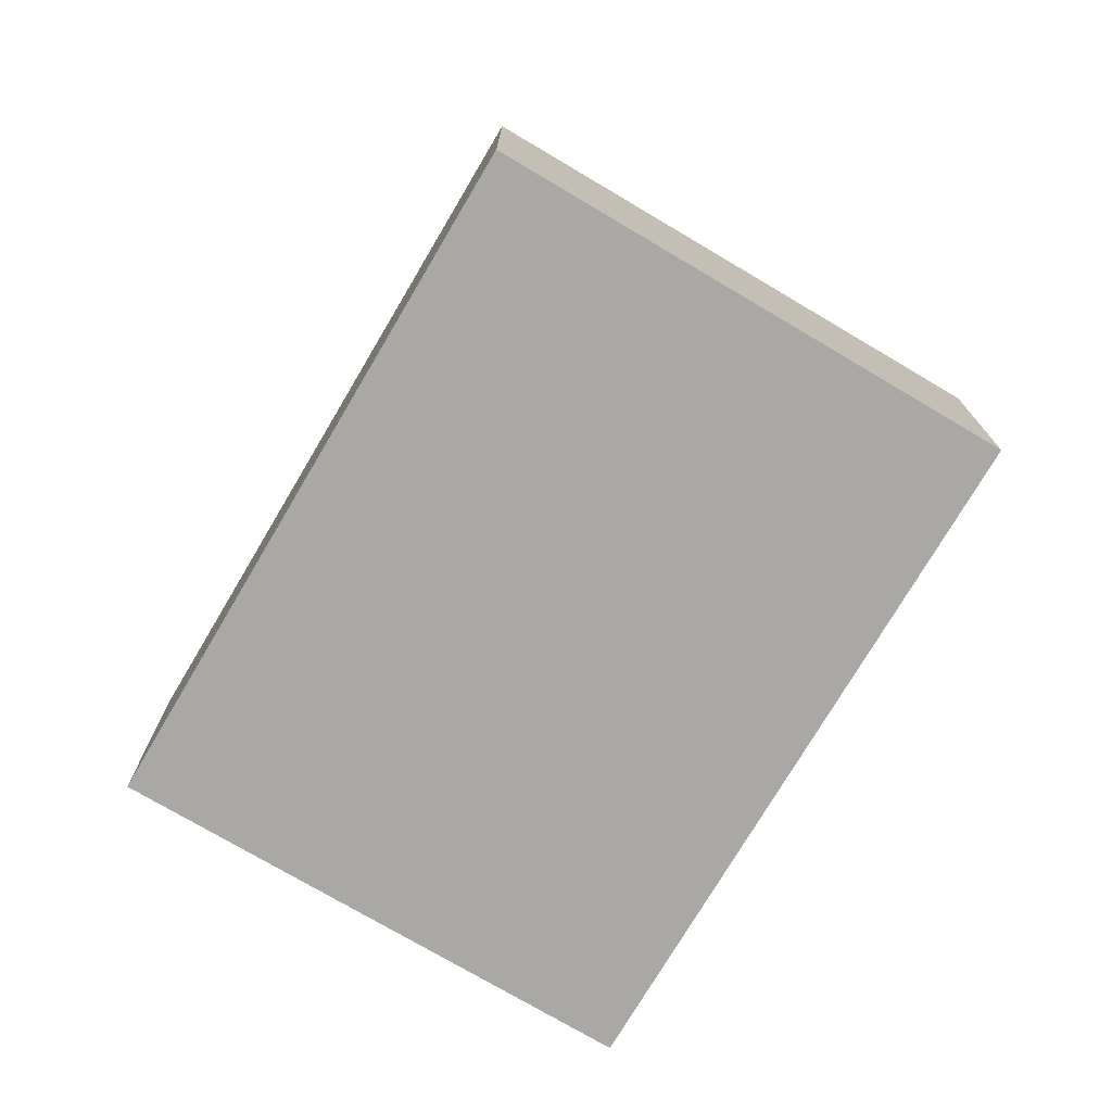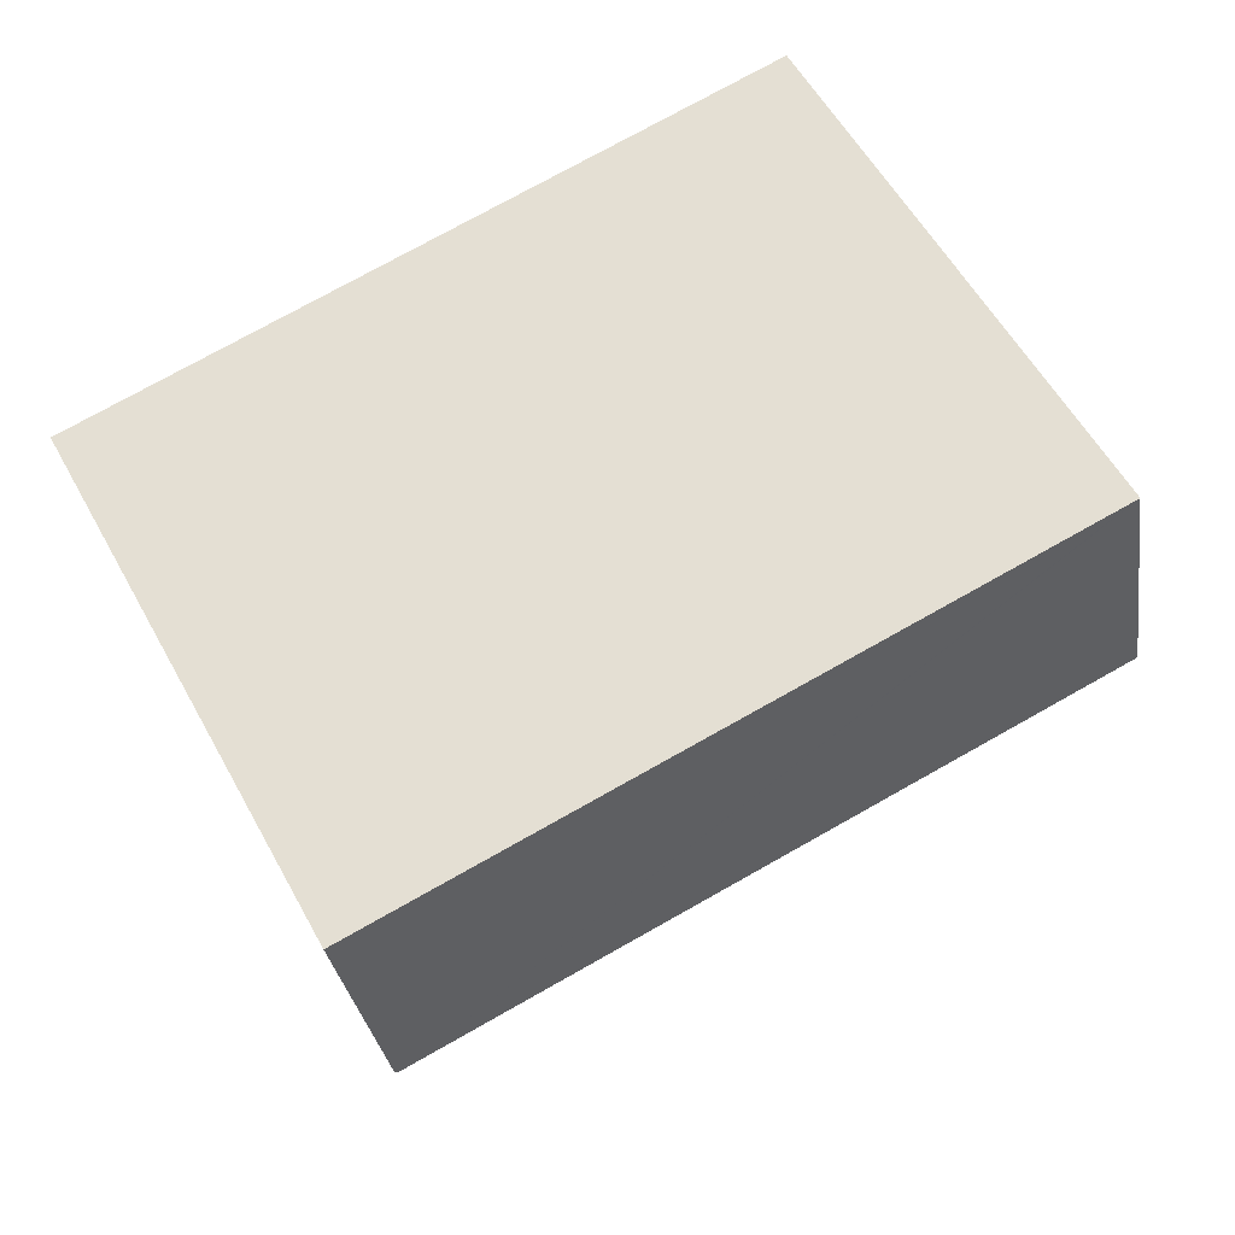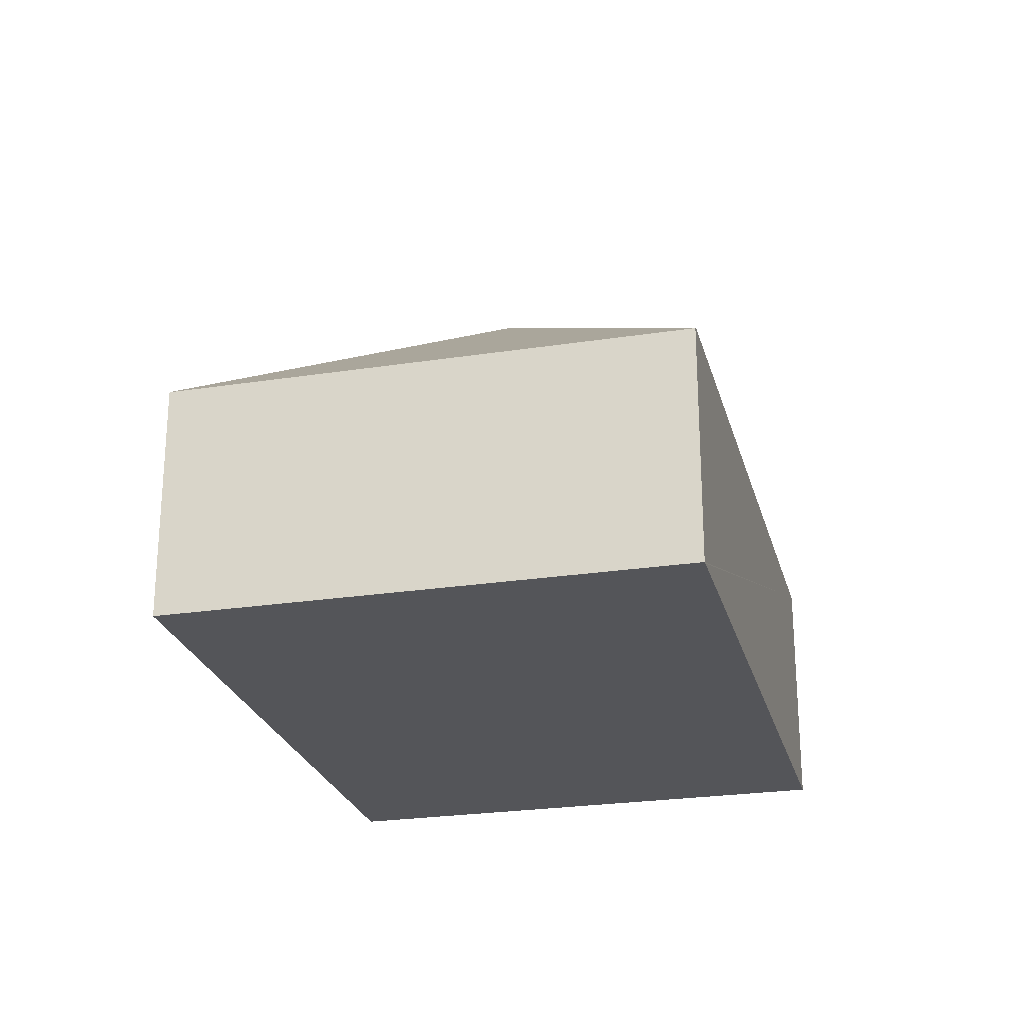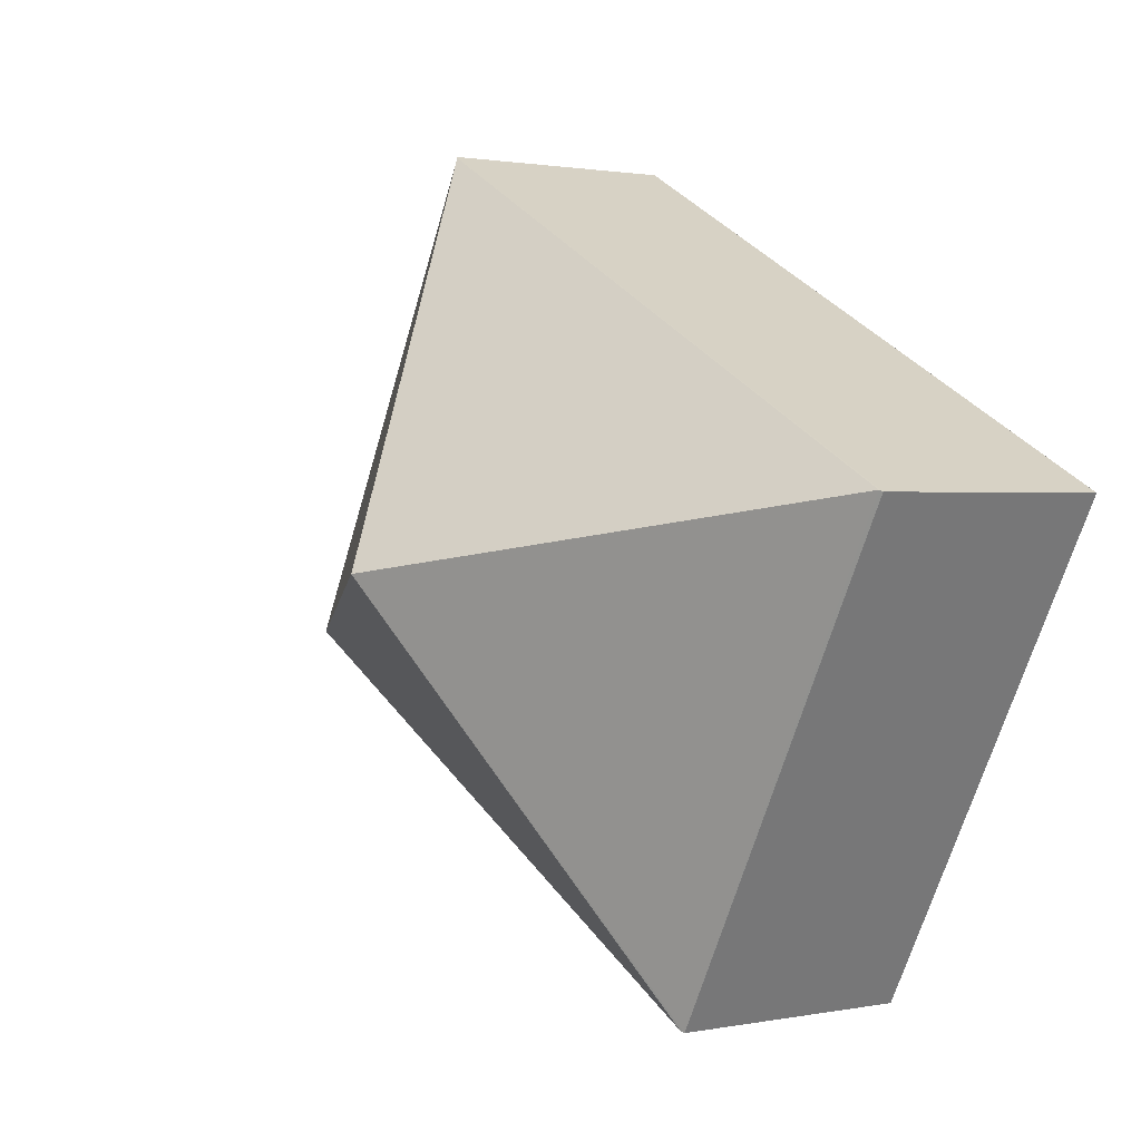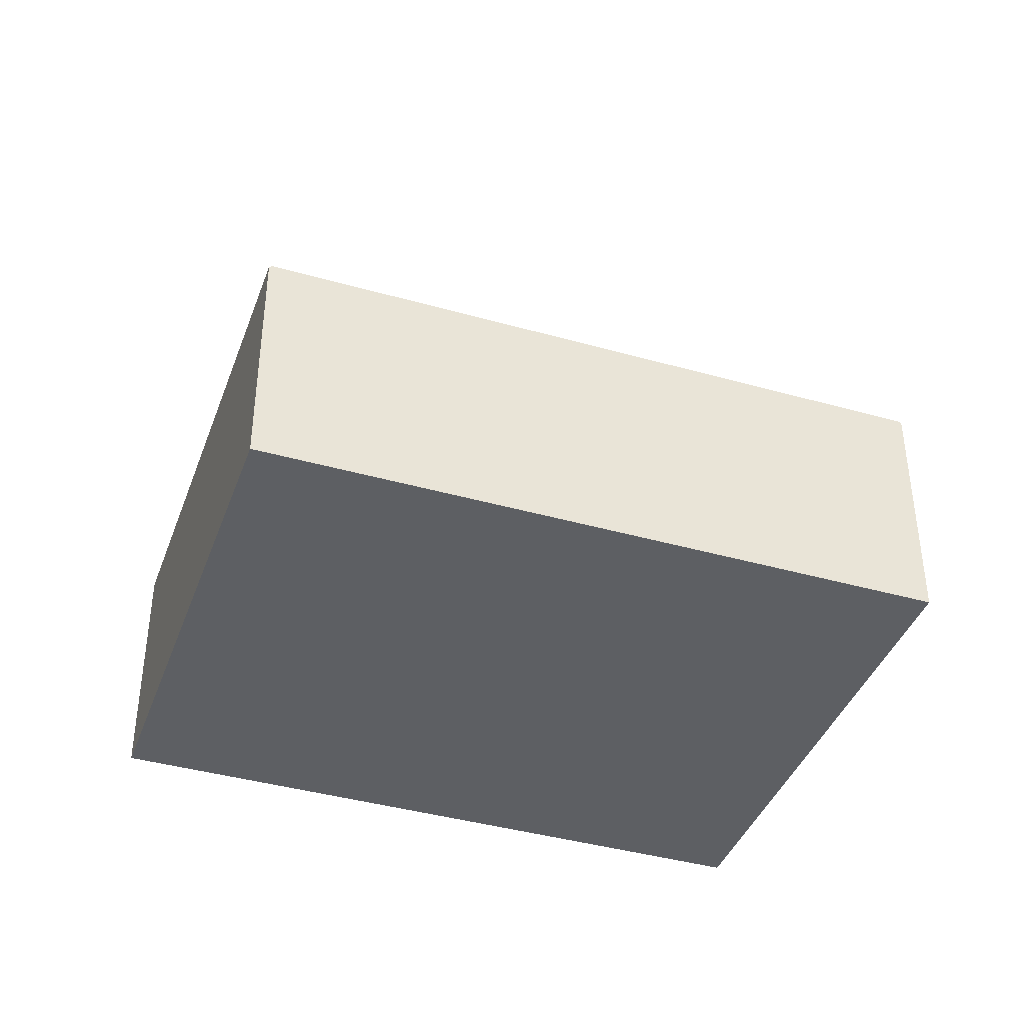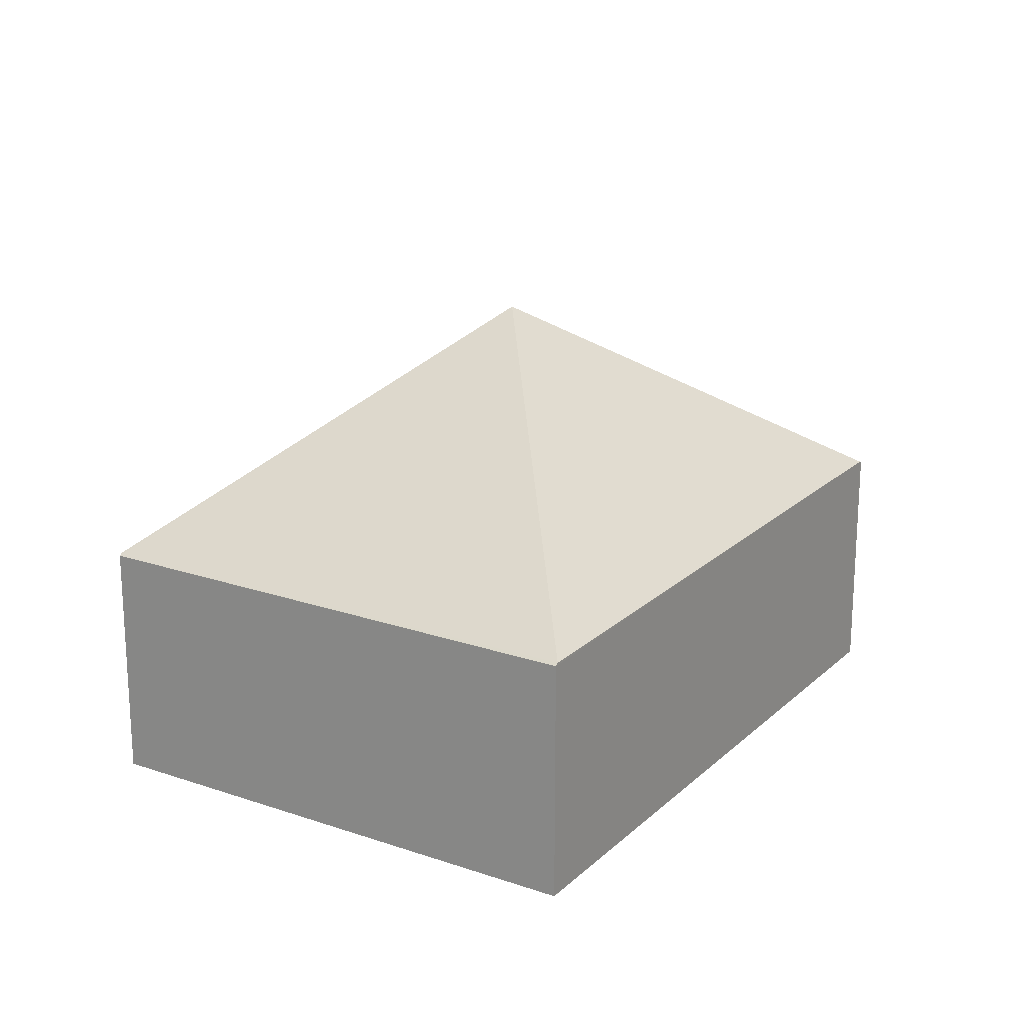
<metadata>
{"format":"obj","ext":"obj","renderer":"f3d","projection":"perspective","resolution":1024,"background":"white","views":[{"elev":-75.0,"azim":-148.9,"up":"+Y"},{"elev":-30.5,"azim":8.4,"up":"+Z"},{"elev":-24.8,"azim":75.8,"up":"+Y"},{"elev":1.3,"azim":-125.7,"up":"+Z"},{"elev":-40.4,"azim":-47.5,"up":"+Y"},{"elev":20.0,"azim":-86.1,"up":"+Y"}]}
</metadata>
<code>
v  7.306 2.045 -1.186
v  5.144 2.064 2.769
v  5.169 2.045 2.783
v  3.653 3.979 -0.593
v  7.281 2.064 -1.2
v  0.025 2.064 0.013
v  2.163 2.064 -3.956
v  2.137 2.045 -3.97
v  0 2.045 1.252e-16
v  0 0 0
v  5.144 -1.696e-16 2.769
v  0.025 -7.96e-19 0.013
v  5.169 -1.704e-16 2.783
v  7.306 7.262e-17 -1.186
v  7.281 7.348e-17 -1.2
v  2.163 2.422e-16 -3.956
v  2.137 2.431e-16 -3.97
g defaultobject
f 1 2 3
f 2 1 4
f 4 1 5
f 4 6 2
f 4 5 7
f 4 7 8
f 6 8 9
f 8 6 4
f 9 2 6
f 2 9 10
f 2 10 11
f 11 10 12
f 11 3 2
f 3 11 13
f 13 1 3
f 1 13 14
f 14 5 1
f 5 14 7
f 7 14 15
f 7 15 16
f 7 16 8
f 8 16 17
f 17 9 8
f 9 17 10
f 11 14 13
f 14 11 12
f 14 12 15
f 15 12 16
f 16 12 10
f 16 10 17

</code>
